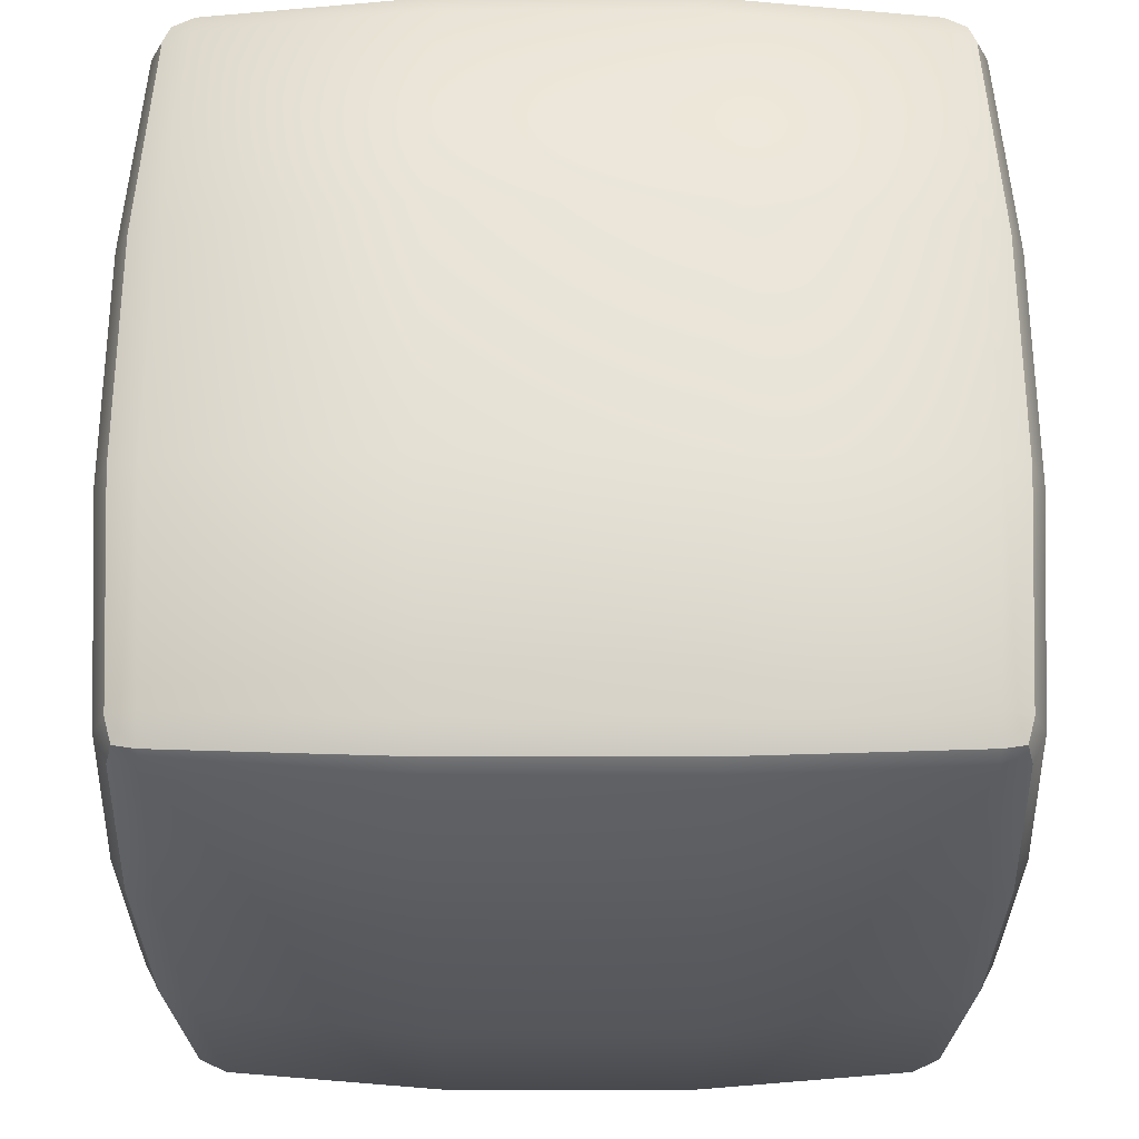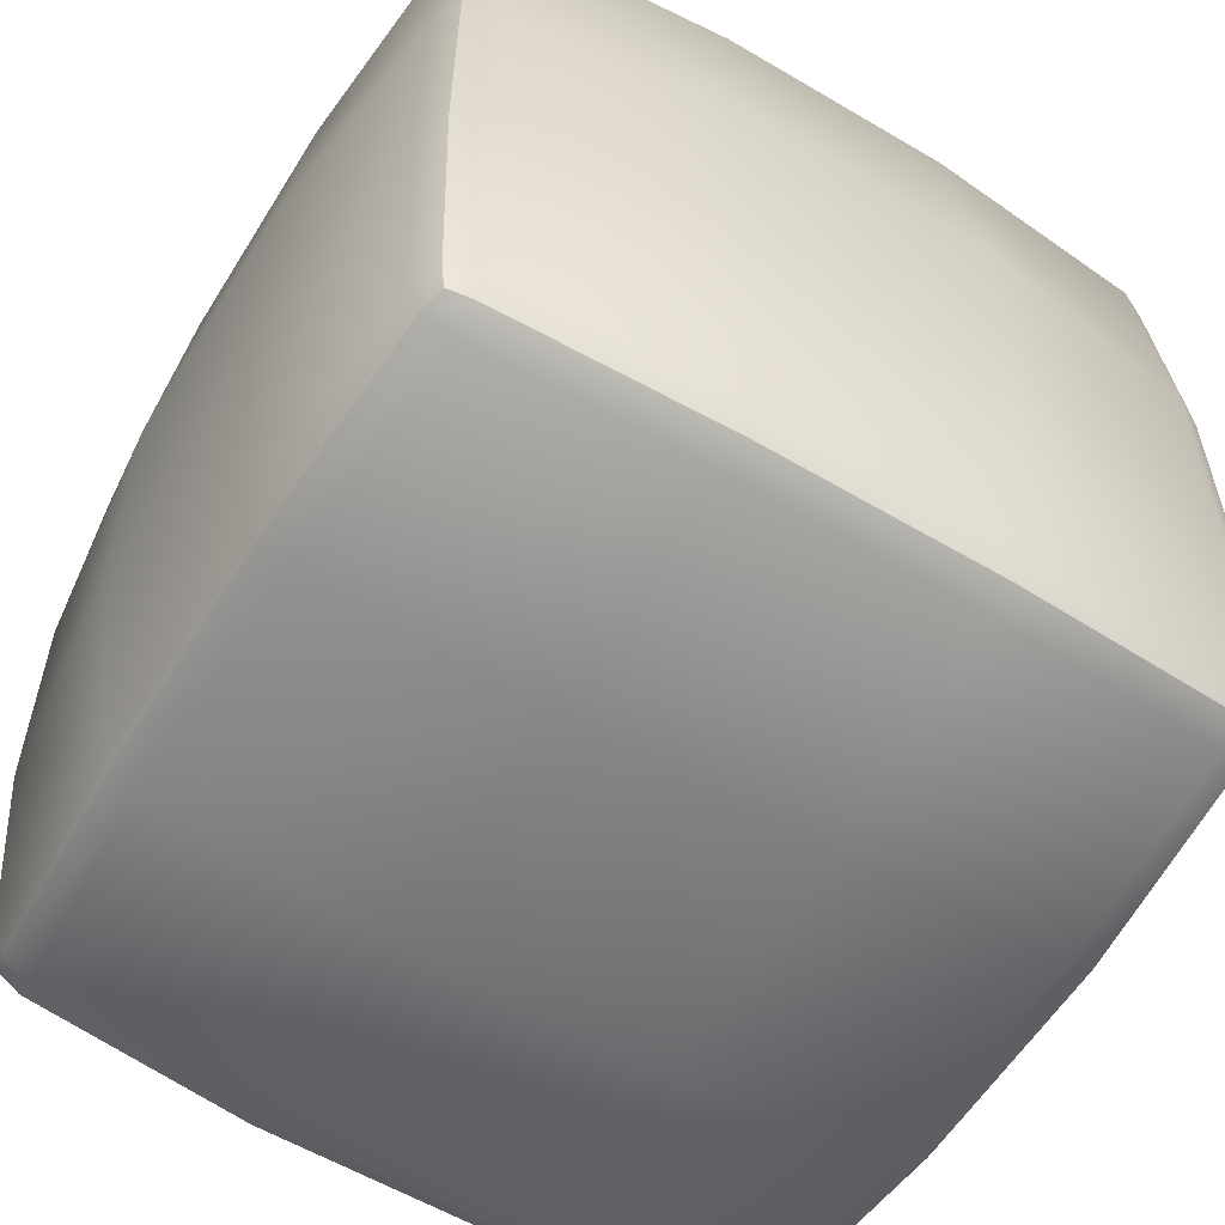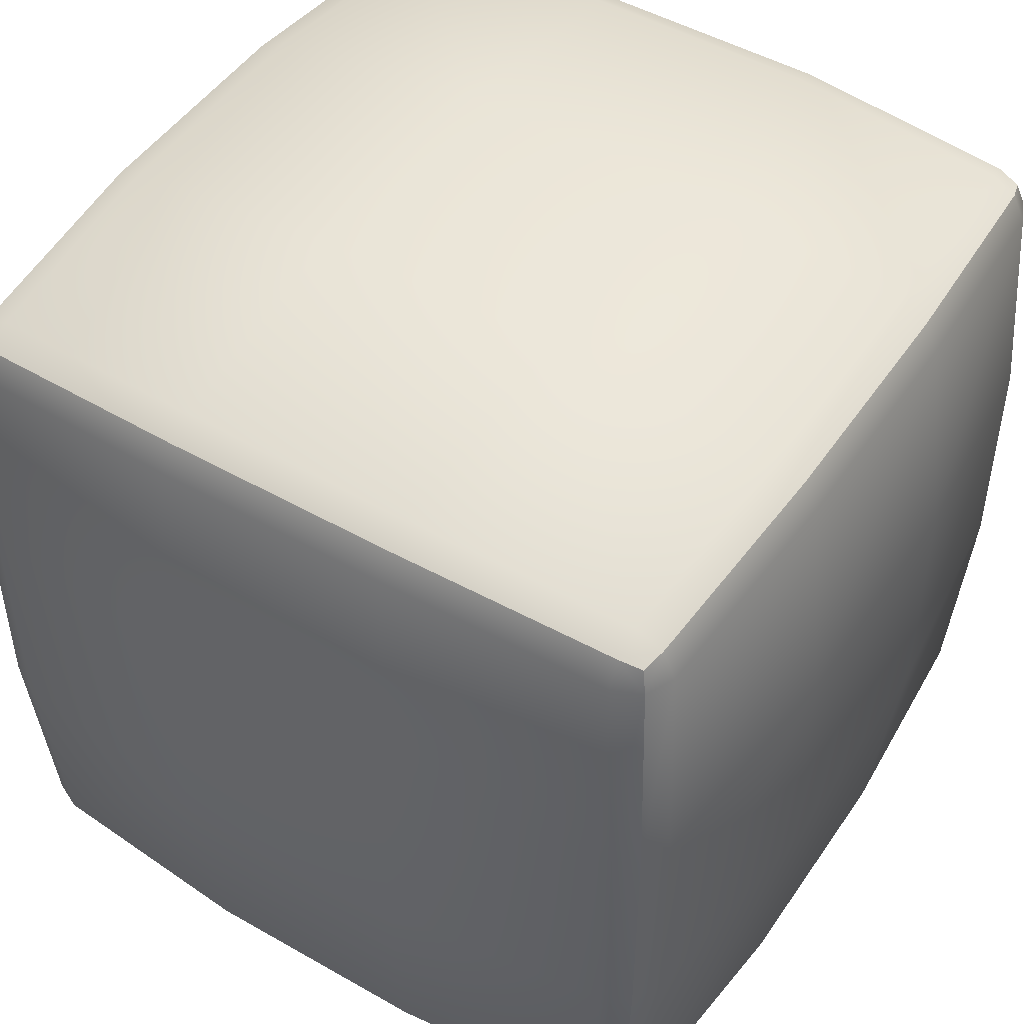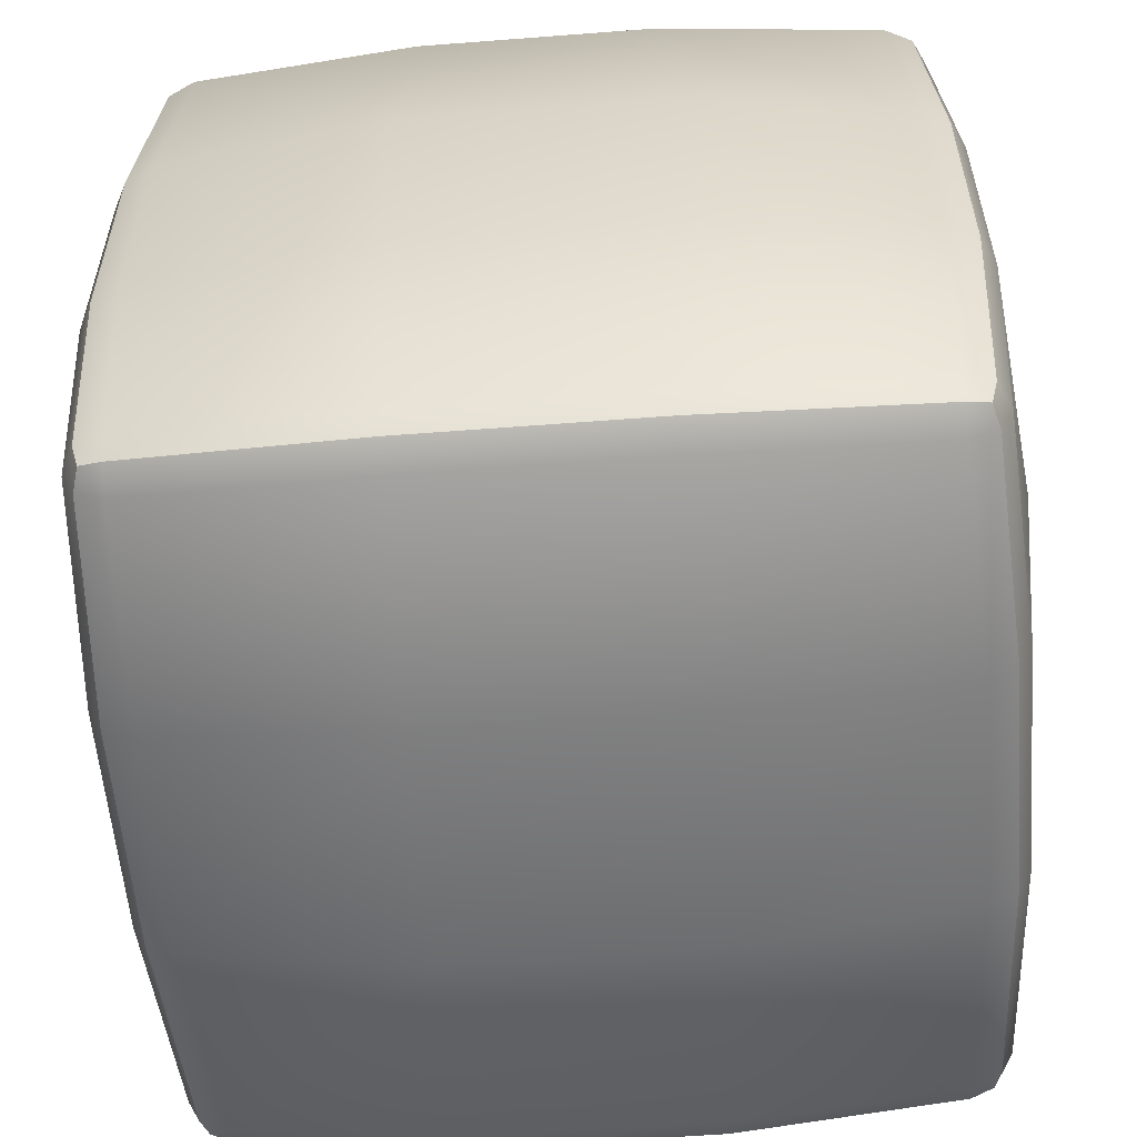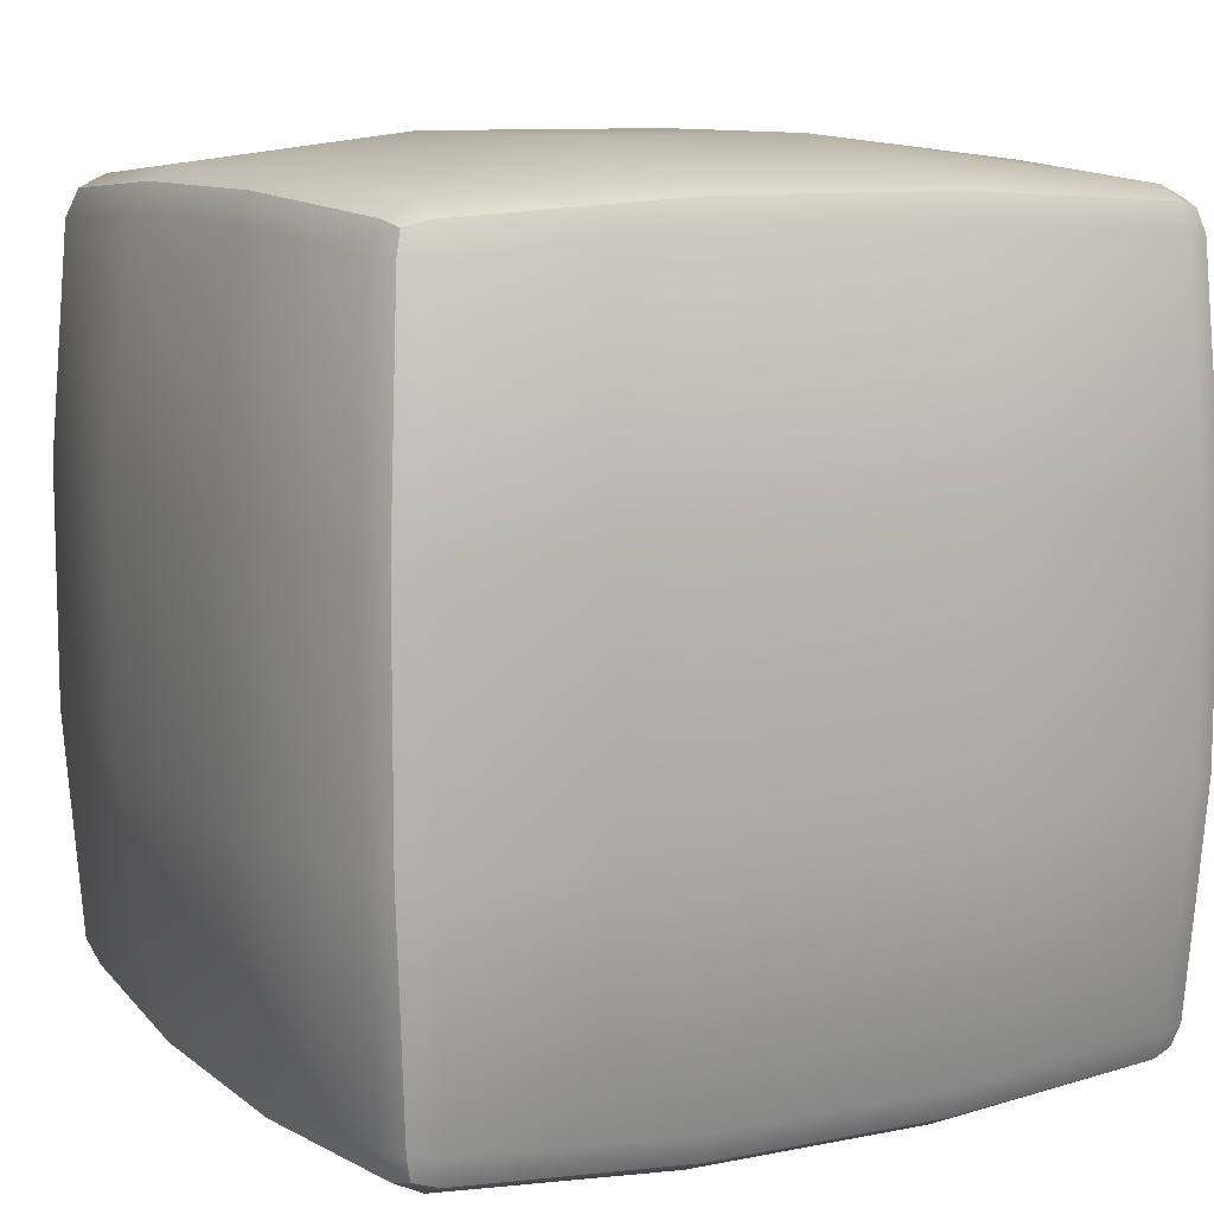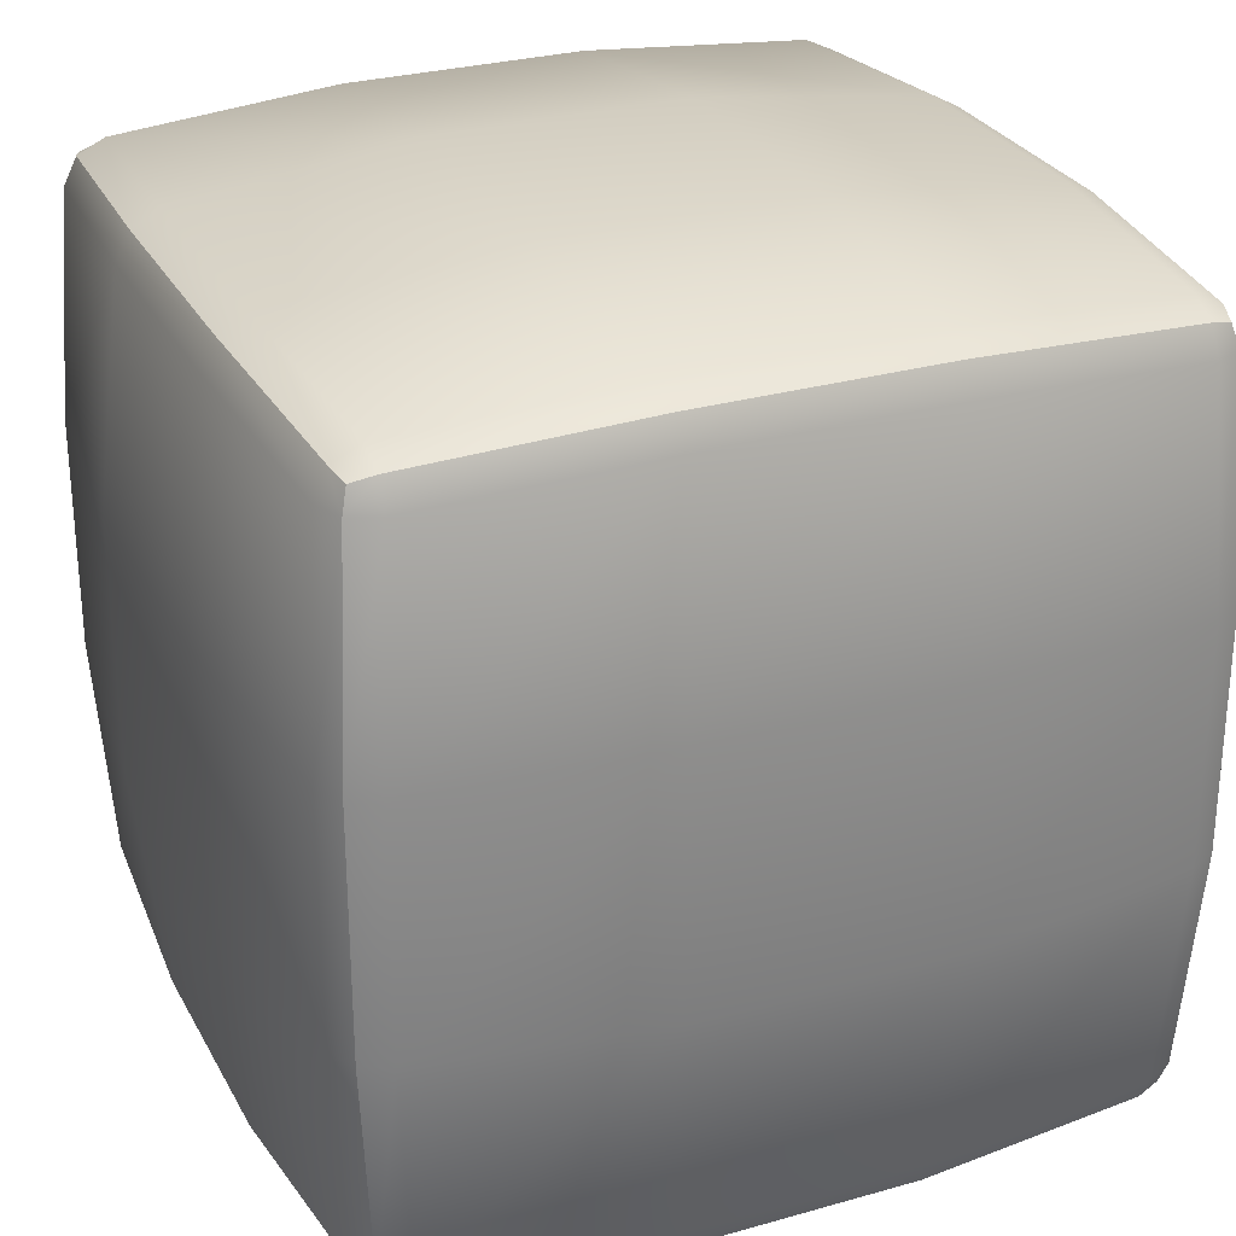
<metadata>
{"format":"obj","ext":"obj","renderer":"f3d","projection":"perspective","resolution":1024,"background":"white","views":[{"elev":60.7,"azim":-90.0,"up":"+Z"},{"elev":-58.0,"azim":148.5,"up":"+Z"},{"elev":48.3,"azim":-147.4,"up":"+Y"},{"elev":-57.0,"azim":-175.4,"up":"+Z"},{"elev":9.7,"azim":62.0,"up":"+Z"},{"elev":28.3,"azim":-23.3,"up":"+Y"}]}
</metadata>
<code>
o Cube_meshId0_name
v 29.8 -9.166 29.8
v 83.88 -2.997 27.96
v 80.83 0.4214 80.83
v 27.96 -2.997 83.88
v -99.95 120.6 -29.8
v -93.78 174.7 -27.96
v -90.36 171.6 -80.83
v -93.78 118.7 -83.88
v -29.8 120.6 99.95
v -27.96 174.7 93.78
v -80.83 171.6 90.36
v -83.88 118.7 93.78
v -29.8 190.7 29.8
v -83.88 184.6 27.96
v -80.83 181.1 80.83
v -27.96 184.6 83.88
v 99.95 120.6 29.8
v 93.78 174.7 27.96
v 90.36 171.6 80.83
v 93.78 118.7 83.88
v 80.83 171.6 -90.36
v 80.57 178.1 -87.29
v 85.85 176.6 -85.85
v 87.29 171.3 -87.29
v 80.83 181.1 -80.83
v 87.29 178.1 -80.57
v 85.85 176.6 -85.85
v 80.57 178.1 -87.29
v 90.36 171.6 -80.83
v 87.29 171.3 -87.29
v 85.85 176.6 -85.85
v 87.29 178.1 -80.57
v 80.83 0.4214 -80.83
v 80.57 3.495 -87.29
v 85.85 4.933 -85.85
v 87.29 3.495 -80.57
v 80.83 9.956 -90.36
v 87.29 10.22 -87.29
v 85.85 4.933 -85.85
v 80.57 3.495 -87.29
v 90.36 9.956 -80.83
v 87.29 3.495 -80.57
v 85.85 4.933 -85.85
v 87.29 10.22 -87.29
v 87.29 178.1 80.57
v 85.85 176.6 85.85
v 87.29 171.3 87.29
v 80.83 181.1 80.83
v 80.57 178.1 87.29
v 85.85 176.6 85.85
v 87.29 178.1 80.57
v 80.83 171.6 90.36
v 87.29 171.3 87.29
v 85.85 176.6 85.85
v 80.57 178.1 87.29
v 90.36 9.956 80.83
v 87.29 10.22 87.29
v 85.85 4.933 85.85
v 87.29 3.495 80.57
v 80.83 9.956 90.36
v 80.57 3.495 87.29
v 85.85 4.933 85.85
v 87.29 10.22 87.29
v 87.29 3.495 80.57
v 85.85 4.933 85.85
v 80.57 3.495 87.29
v -80.83 171.6 -90.36
v -87.29 171.3 -87.29
v -85.85 176.6 -85.85
v -80.57 178.1 -87.29
v -87.29 178.1 -80.57
v -85.85 176.6 -85.85
v -87.29 171.3 -87.29
v -80.83 181.1 -80.83
v -80.57 178.1 -87.29
v -85.85 176.6 -85.85
v -87.29 178.1 -80.57
v -90.36 9.956 -80.83
v -87.29 10.22 -87.29
v -85.85 4.933 -85.85
v -87.29 3.495 -80.57
v -80.83 9.956 -90.36
v -80.57 3.495 -87.29
v -85.85 4.933 -85.85
v -87.29 10.22 -87.29
v -80.83 0.4214 -80.83
v -87.29 3.495 -80.57
v -85.85 4.933 -85.85
v -80.57 3.495 -87.29
v -90.36 171.6 80.83
v -87.29 171.3 87.29
v -85.85 176.6 85.85
v -87.29 178.1 80.57
v -80.57 178.1 87.29
v -85.85 176.6 85.85
v -87.29 171.3 87.29
v -87.29 178.1 80.57
v -85.85 176.6 85.85
v -80.57 178.1 87.29
v -80.83 0.4214 80.83
v -80.57 3.495 87.29
v -85.85 4.933 85.85
v -87.29 3.495 80.57
v -80.83 9.956 90.36
v -87.29 10.22 87.29
v -85.85 4.933 85.85
v -80.57 3.495 87.29
v -90.36 9.956 80.83
v -87.29 3.495 80.57
v -85.85 4.933 85.85
v -87.29 10.22 87.29
v -83.88 -2.997 27.96
v -90.43 0.3514 27.82
v -90.43 0.3514 27.82
v -93.78 6.898 27.96
v -27.96 -2.997 -83.88
v -27.82 0.3514 -90.43
v -27.82 0.3514 -90.43
v -27.96 6.898 -93.78
v 93.78 62.82 -83.88
v 90.43 62.96 -90.43
v 90.43 62.96 -90.43
v 83.88 62.82 -93.78
v -90.43 118.6 90.43
v -90.43 118.6 90.43
v -93.78 118.7 83.88
v 83.88 62.82 93.78
v 90.43 62.96 90.43
v 90.43 62.96 90.43
v 93.78 62.82 83.88
v -83.88 62.82 -93.78
v -90.43 62.96 -90.43
v -90.43 62.96 -90.43
v -93.78 62.82 -83.88
v -27.82 181.2 90.43
v -27.82 181.2 90.43
v 83.88 184.6 27.96
v 90.43 181.2 27.82
v 90.43 181.2 27.82
v 27.82 0.3514 90.43
v 27.82 0.3514 90.43
v 27.96 6.898 93.78
v -83.88 184.6 -27.96
v -90.43 181.2 -27.82
v -90.43 181.2 -27.82
v 27.96 184.6 -83.88
v 27.82 181.2 -90.43
v 27.82 181.2 -90.43
v 27.96 174.7 -93.78
v 83.88 -2.997 -27.96
v 90.43 0.3514 -27.82
v 90.43 0.3514 -27.82
v 93.78 6.898 -27.96
v 29.8 120.6 -99.95
v 83.88 118.7 -93.78
v 27.96 6.898 -93.78
v 29.8 60.98 -99.95
v -90.43 118.6 -90.43
v -83.88 118.7 -93.78
v -90.43 118.6 -90.43
v 90.43 118.6 90.43
v 83.88 118.7 93.78
v 90.43 118.6 90.43
v -90.43 62.96 90.43
v -93.78 62.82 83.88
v -83.88 62.82 93.78
v -90.43 62.96 90.43
v 90.43 118.6 -90.43
v 93.78 118.7 -83.88
v 90.43 118.6 -90.43
v 93.78 6.898 27.96
v 99.95 60.98 29.8
v -27.96 6.898 93.78
v -29.8 60.98 99.95
v -93.78 6.898 -27.96
v -99.95 60.98 -29.8
v -99.95 120.6 29.8
v -99.95 60.98 29.8
v 99.95 120.6 -29.8
v 99.95 60.98 -29.8
v 90.43 0.3514 27.82
v 90.43 0.3514 27.82
v -90.43 181.2 27.82
v -93.78 174.7 27.96
v -90.43 181.2 27.82
v 90.43 181.2 -27.82
v 93.78 174.7 -27.96
v 83.88 184.6 -27.96
v 90.43 181.2 -27.82
v -90.43 0.3514 -27.82
v -83.88 -2.997 -27.96
v -90.43 0.3514 -27.82
v -27.96 184.6 -83.88
v -29.8 190.7 -29.8
v 27.96 -2.997 -83.88
v 29.8 -9.166 -29.8
v -29.8 -9.166 -29.8
v -29.8 -9.166 29.8
v 29.8 190.7 -29.8
v 29.8 190.7 29.8
v 29.8 120.6 99.95
v 29.8 60.98 99.95
v -29.8 120.6 -99.95
v -29.8 60.98 -99.95
v -27.96 174.7 -93.78
v -27.82 181.2 -90.43
v -27.82 181.2 -90.43
v -27.82 0.3514 90.43
v -27.96 -2.997 83.88
v -27.82 0.3514 90.43
v 27.82 181.2 90.43
v 27.96 174.7 93.78
v 27.96 184.6 83.88
v 27.82 181.2 90.43
v 27.82 0.3514 -90.43
v 27.82 0.3514 -90.43
f 4 1 2
f 2 3 4
f 8 5 6
f 6 7 8
f 12 9 10
f 10 11 12
f 16 13 14
f 14 15 16
f 20 17 18
f 18 19 20
f 24 21 22
f 22 23 24
f 28 25 26
f 26 27 28
f 32 29 30
f 30 31 32
f 36 33 34
f 34 35 36
f 40 37 38
f 38 39 40
f 44 41 42
f 42 43 44
f 47 19 45
f 45 46 47
f 51 48 49
f 49 50 51
f 55 52 53
f 53 54 55
f 59 56 57
f 57 58 59
f 63 60 61
f 61 62 63
f 66 3 64
f 64 65 66
f 70 67 68
f 68 69 70
f 73 7 71
f 71 72 73
f 77 74 75
f 75 76 77
f 81 78 79
f 79 80 81
f 85 82 83
f 83 84 85
f 89 86 87
f 87 88 89
f 93 90 91
f 91 92 93
f 96 11 94
f 94 95 96
f 99 15 97
f 97 98 99
f 103 100 101
f 101 102 103
f 107 104 105
f 105 106 107
f 111 108 109
f 109 110 111
f 113 112 100
f 100 103 113
f 115 114 109
f 109 108 115
f 117 116 86
f 86 89 117
f 119 118 83
f 83 82 119
f 121 120 41
f 41 44 121
f 123 122 38
f 38 37 123
f 124 12 11
f 11 96 124
f 126 125 91
f 91 90 126
f 128 127 60
f 60 63 128
f 130 129 57
f 57 56 130
f 132 131 82
f 82 85 132
f 134 133 79
f 79 78 134
f 135 16 15
f 15 99 135
f 10 136 94
f 94 11 10
f 138 137 48
f 48 51 138
f 18 139 45
f 45 19 18
f 140 4 3
f 3 66 140
f 142 141 61
f 61 60 142
f 144 143 74
f 74 77 144
f 6 145 71
f 71 7 6
f 147 146 25
f 25 28 147
f 149 148 22
f 22 21 149
f 151 150 33
f 33 36 151
f 153 152 42
f 42 41 153
f 155 154 149
f 149 21 155
f 37 156 157
f 157 123 37
f 123 157 154
f 154 155 123
f 7 73 158
f 158 8 7
f 8 158 133
f 133 134 8
f 68 67 159
f 159 160 68
f 160 159 131
f 131 132 160
f 19 47 161
f 161 20 19
f 20 161 129
f 129 130 20
f 53 52 162
f 162 163 53
f 163 162 127
f 127 128 163
f 108 111 164
f 164 165 108
f 165 164 125
f 125 126 165
f 105 104 166
f 166 167 105
f 167 166 12
f 12 124 167
f 21 24 168
f 168 155 21
f 155 168 122
f 122 123 155
f 30 29 169
f 169 170 30
f 170 169 120
f 120 121 170
f 56 171 172
f 172 130 56
f 130 172 17
f 17 20 130
f 104 173 174
f 174 166 104
f 166 174 9
f 9 12 166
f 78 175 176
f 176 134 78
f 134 176 5
f 5 8 134
f 178 165 126
f 126 177 178
f 176 178 177
f 177 5 176
f 115 108 165
f 165 178 115
f 175 115 178
f 178 176 175
f 180 120 169
f 169 179 180
f 172 180 179
f 179 17 172
f 153 41 120
f 120 180 153
f 171 153 180
f 180 172 171
f 56 59 181
f 181 171 56
f 171 181 152
f 152 153 171
f 64 3 2
f 2 182 64
f 182 2 150
f 150 151 182
f 90 93 183
f 183 184 90
f 184 183 145
f 145 6 184
f 97 15 14
f 14 185 97
f 185 14 143
f 143 144 185
f 29 32 186
f 186 187 29
f 187 186 139
f 139 18 187
f 26 25 188
f 188 189 26
f 189 188 137
f 137 138 189
f 78 81 190
f 190 175 78
f 175 190 114
f 114 115 175
f 87 86 191
f 191 192 87
f 192 191 112
f 112 113 192
f 179 169 29
f 29 187 179
f 17 179 187
f 187 18 17
f 194 193 74
f 74 143 194
f 13 194 143
f 143 14 13
f 177 126 90
f 90 184 177
f 5 177 184
f 184 6 5
f 196 195 33
f 33 150 196
f 1 196 150
f 150 2 1
f 112 191 197
f 197 198 112
f 198 197 196
f 196 1 198
f 191 86 116
f 116 197 191
f 197 116 195
f 195 196 197
f 137 188 199
f 199 200 137
f 200 199 194
f 194 13 200
f 188 25 146
f 146 199 188
f 199 146 193
f 193 194 199
f 202 127 162
f 162 201 202
f 174 202 201
f 201 9 174
f 142 60 127
f 127 202 142
f 173 142 202
f 202 174 173
f 204 131 159
f 159 203 204
f 157 204 203
f 203 154 157
f 119 82 131
f 131 204 119
f 156 119 204
f 204 157 156
f 203 159 67
f 67 205 203
f 154 203 205
f 205 149 154
f 67 70 206
f 206 205 67
f 205 206 148
f 148 149 205
f 75 74 193
f 193 207 75
f 207 193 146
f 146 147 207
f 104 107 208
f 208 173 104
f 173 208 141
f 141 142 173
f 101 100 209
f 209 210 101
f 210 209 4
f 4 140 210
f 52 55 211
f 211 212 52
f 212 211 136
f 136 10 212
f 49 48 213
f 213 214 49
f 214 213 16
f 16 135 214
f 37 40 215
f 215 156 37
f 156 215 118
f 118 119 156
f 34 33 195
f 195 216 34
f 216 195 116
f 116 117 216
f 48 137 200
f 200 213 48
f 213 200 13
f 13 16 213
f 201 162 52
f 52 212 201
f 9 201 212
f 212 10 9
f 100 112 198
f 198 209 100
f 209 198 1
f 1 4 209

</code>
